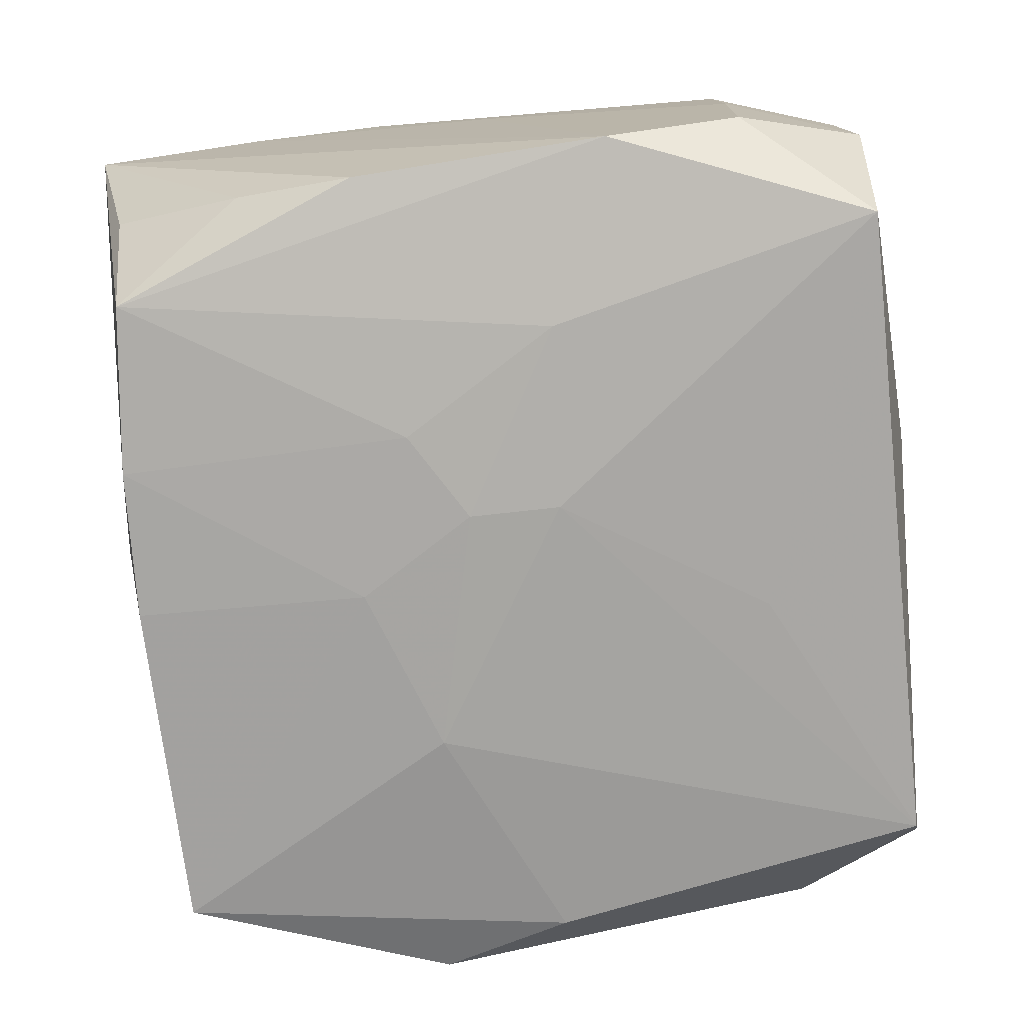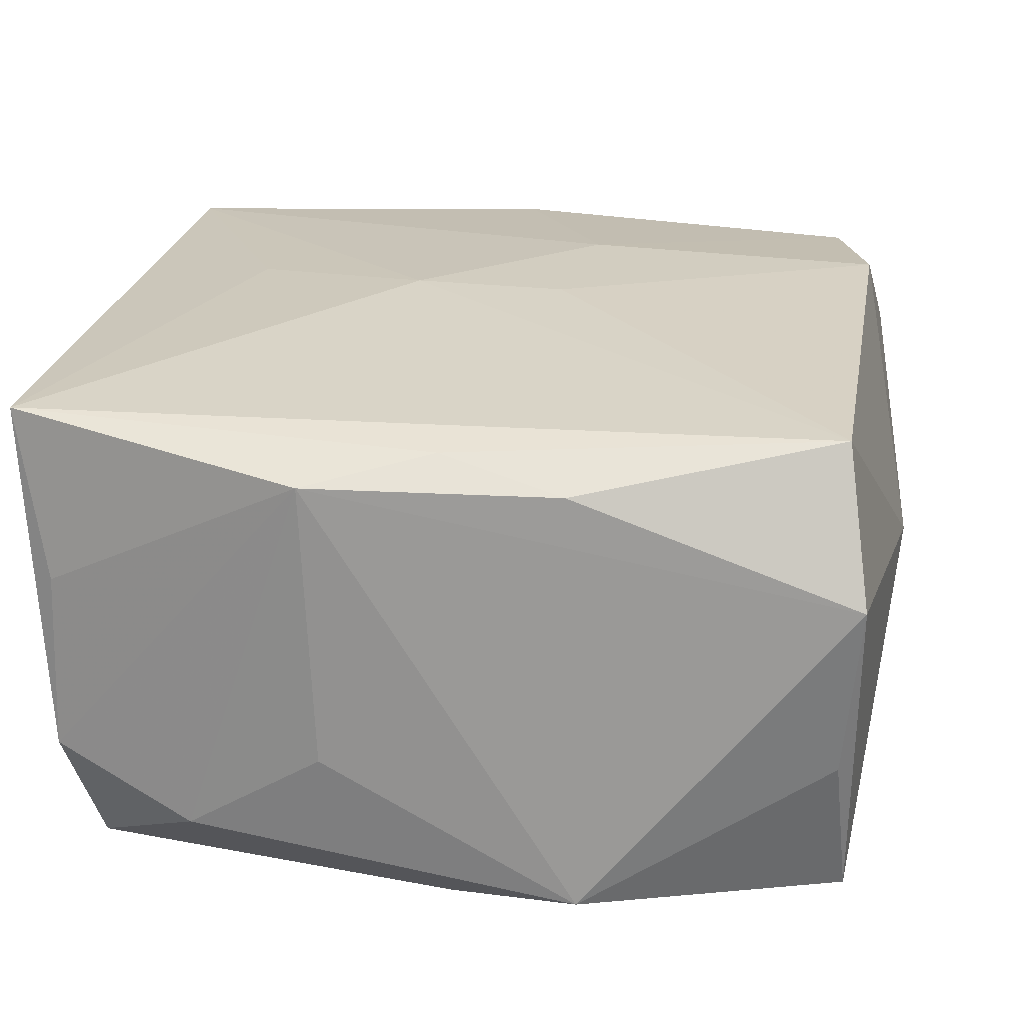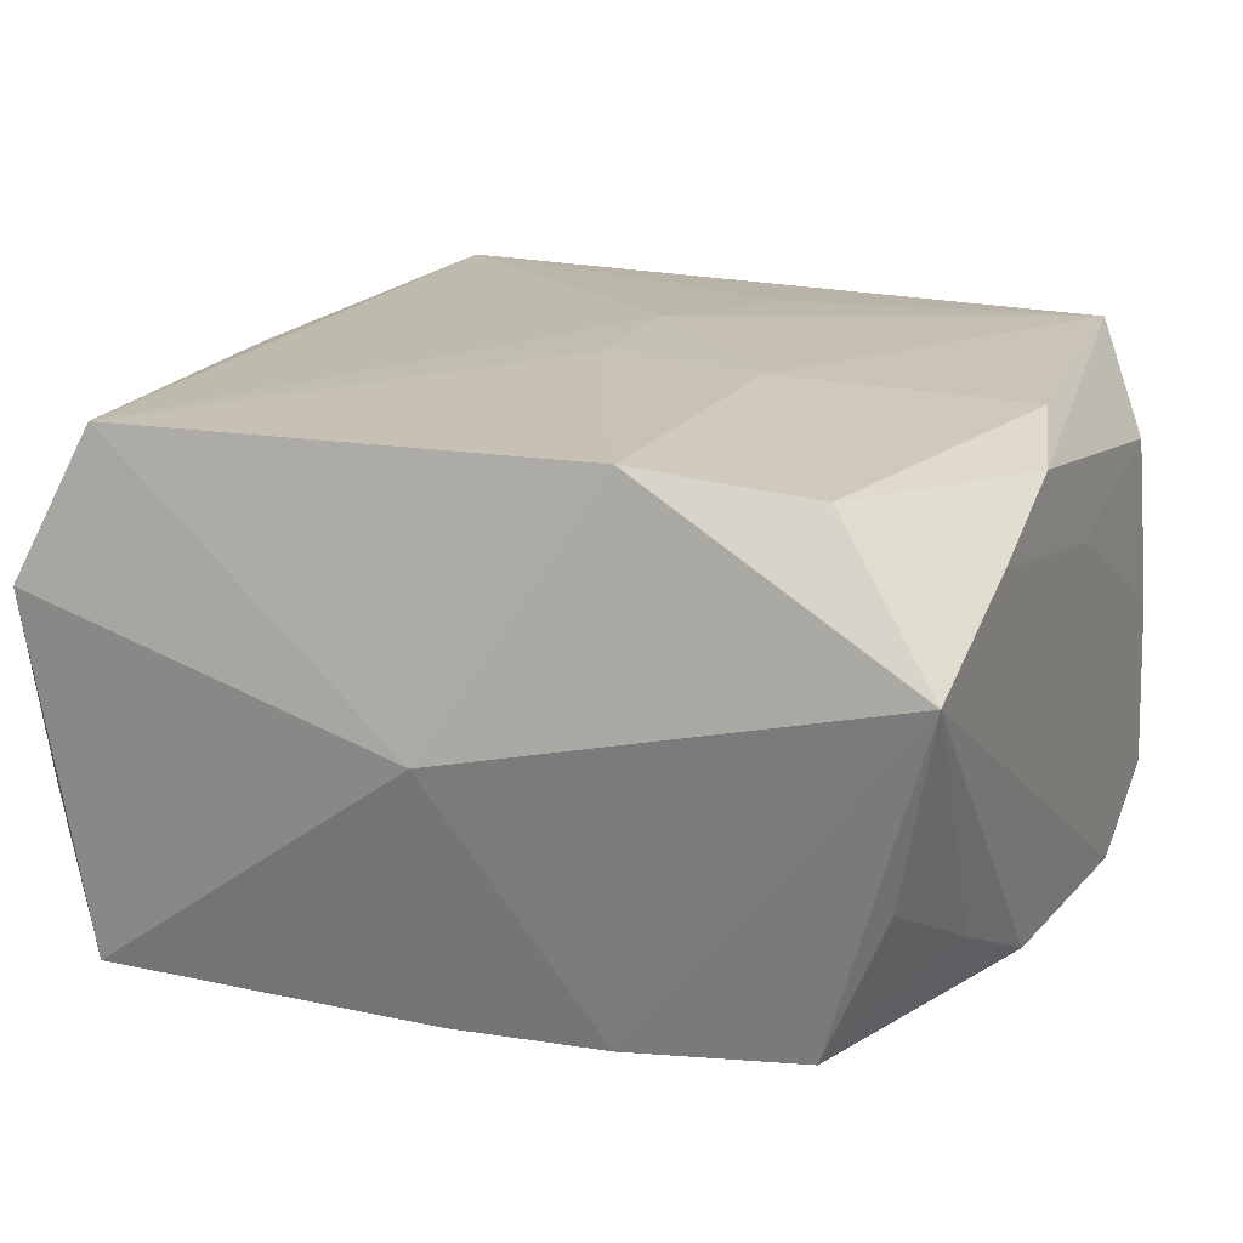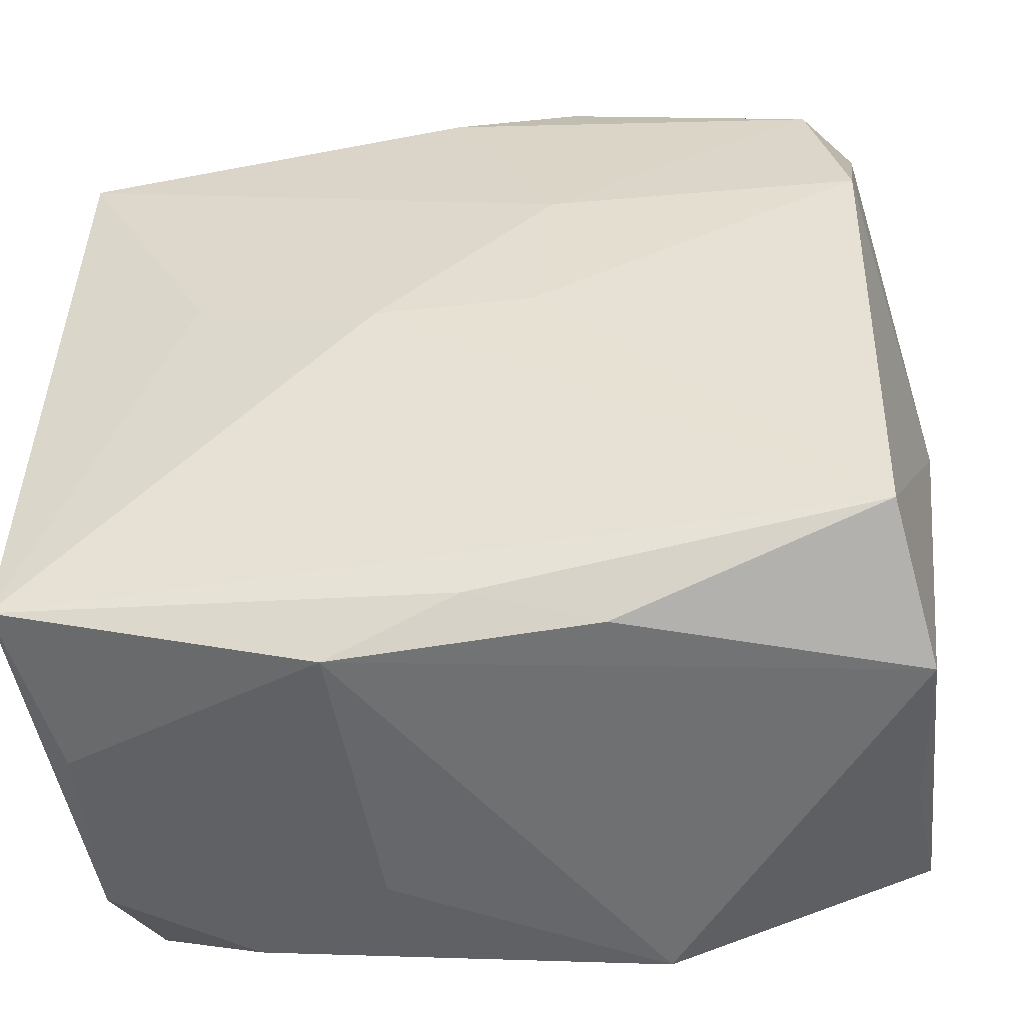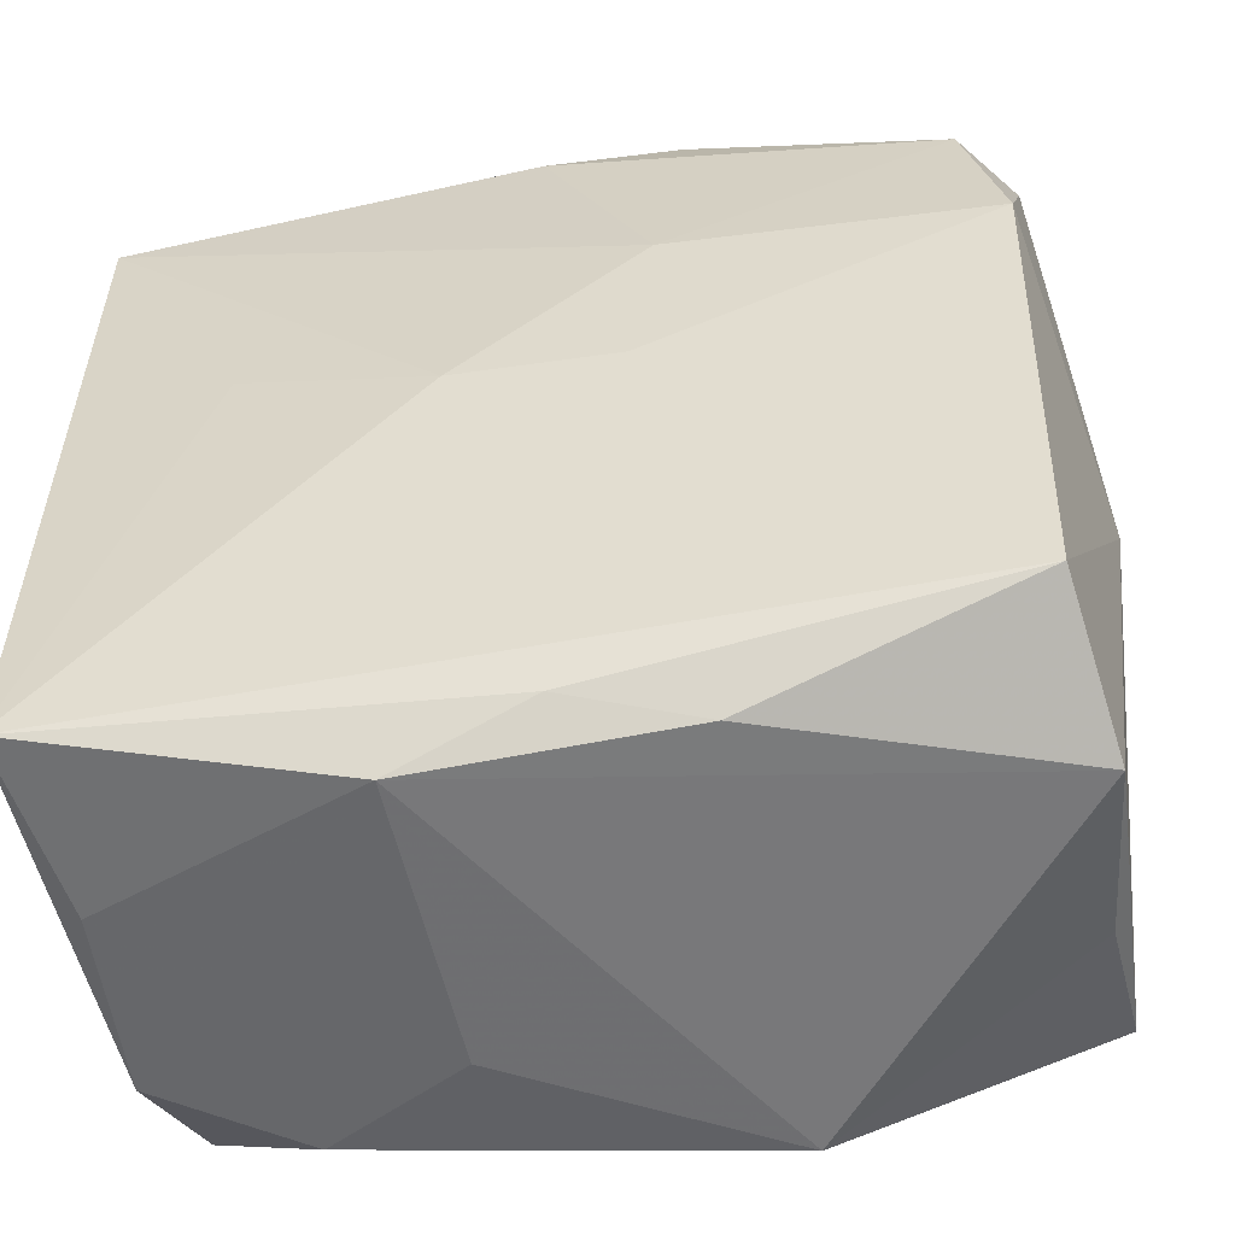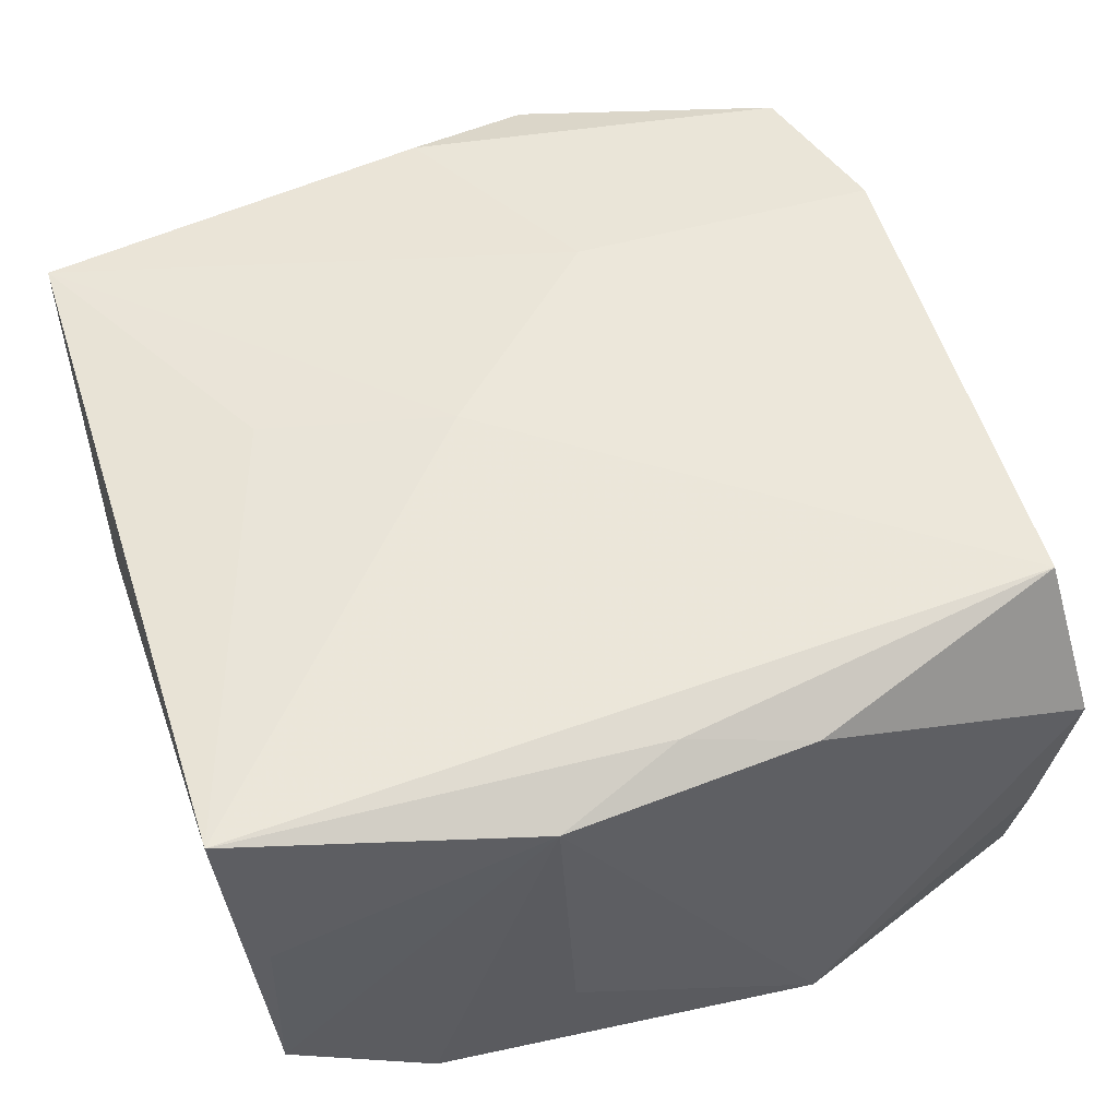
<metadata>
{"format":"obj","ext":"obj","renderer":"f3d","projection":"perspective","resolution":1024,"background":"white","views":[{"elev":-74.0,"azim":-172.3,"up":"+Z"},{"elev":24.3,"azim":8.3,"up":"+Z"},{"elev":17.6,"azim":113.9,"up":"+Z"},{"elev":-50.2,"azim":7.3,"up":"+Y"},{"elev":-52.6,"azim":9.5,"up":"+Y"},{"elev":53.4,"azim":-18.5,"up":"+Z"}]}
</metadata>
<code>
v 0.0288 0.0006546 -0.01752
v 0.0004967 -0.02824 -0.01795
v -0.003348 0.005384 -0.01949
v -0.02997 0.02407 0.01705
v -0.01981 0.03072 -0.01236
v 0.02851 0.01174 0.01855
v -0.009986 0.03109 -0.016
v -0.008363 -0.03145 -0.00596
v 0.01009 -0.03145 -0.01621
v -0.02865 0.02688 0.005606
v -0.02811 -0.02826 0.005458
v 0.0118 0.0003563 -0.01912
v -0.03061 -0.02649 0.01774
v 0.007957 0.0306 0.01534
v 0.003221 0.005538 -0.01949
v -0.004548 0.0185 -0.01851
v 0.03007 0.03135 0.007592
v -0.00121 0.02791 0.0171
v -0.01989 0.03042 -0.0005369
v -0.009364 -0.03087 0.01482
v -0.02706 -0.02381 -0.01791
v -0.00109 0.03074 0.008573
v 0.006386 0.01199 0.01915
v 0.02656 0.02369 -0.01634
v 0.02805 -0.02689 -0.006213
v 0.007607 -0.01165 -0.01949
v 0.02587 0.02351 0.01703
v 0.01738 0.02963 -0.01095
v -0.02905 0.02757 -0.007215
v 0.006965 0.01186 -0.01885
v -0.01966 0.003992 0.01842
v -0.0002086 -0.02758 0.01662
v -0.01832 -0.03053 -0.01237
v -0.02843 -0.0288 -0.007558
v -0.02985 0.004616 -0.009031
v 0.008767 -0.02939 0.01462
v 0.02718 0.02817 -0.005997
v 0.02815 0.01148 -0.0172
v 0.02925 -0.02835 0.00686
v 0.008504 0.03052 -0.01518
v -0.02838 0.0235 -0.01801
v -0.0306 0.004604 0.007419
v 0.03241 0.0006416 0.0003673
v -0.0177 -0.004291 -0.01865
v -0.0064 -0.0001384 0.01946
v 0.02755 -0.0233 0.01736
v 0.02899 -0.02375 -0.01748
v 0.01786 0.0311 0.01197
v 0.004754 6.307e-05 0.0192
v -0.01965 0.02964 0.01092
v -0.02983 0.01755 -0.0007961
f 26 21 3
f 31 13 45
f 45 4 31
f 31 4 13
f 7 17 40
f 40 24 7
f 12 47 26
f 47 43 39
f 13 35 34
f 34 35 21
f 5 22 7
f 7 24 16
f 24 30 16
f 44 3 21
f 13 4 42
f 42 35 13
f 21 35 41
f 41 44 21
f 41 5 7
f 7 16 41
f 41 16 3
f 3 44 41
f 17 24 37
f 45 49 23
f 27 18 23
f 23 4 45
f 23 18 4
f 15 30 12
f 26 3 15
f 15 12 26
f 3 16 15
f 15 16 30
f 1 43 47
f 47 12 1
f 8 9 20
f 20 9 39
f 20 32 13
f 47 9 2
f 2 21 26
f 26 47 2
f 33 34 21
f 21 2 33
f 33 2 9
f 33 9 8
f 8 20 33
f 33 20 34
f 47 39 25
f 25 9 47
f 39 9 25
f 4 50 10
f 14 22 50
f 14 50 4
f 4 18 14
f 14 18 27
f 51 42 4
f 35 42 51
f 24 40 28
f 28 37 24
f 28 40 17
f 17 37 28
f 46 39 43
f 13 32 46
f 45 13 46
f 46 49 45
f 38 1 12
f 38 30 24
f 12 30 38
f 43 1 38
f 38 24 17
f 17 43 38
f 13 34 11
f 11 20 13
f 34 20 11
f 19 10 50
f 50 22 19
f 22 5 19
f 22 14 48
f 48 17 7
f 7 22 48
f 48 27 17
f 48 14 27
f 29 41 35
f 35 51 29
f 29 51 4
f 4 10 29
f 5 41 29
f 29 19 5
f 10 19 29
f 17 27 6
f 6 43 17
f 6 46 43
f 27 23 6
f 6 23 49
f 49 46 6
f 36 20 39
f 39 46 36
f 32 20 36
f 36 46 32

</code>
